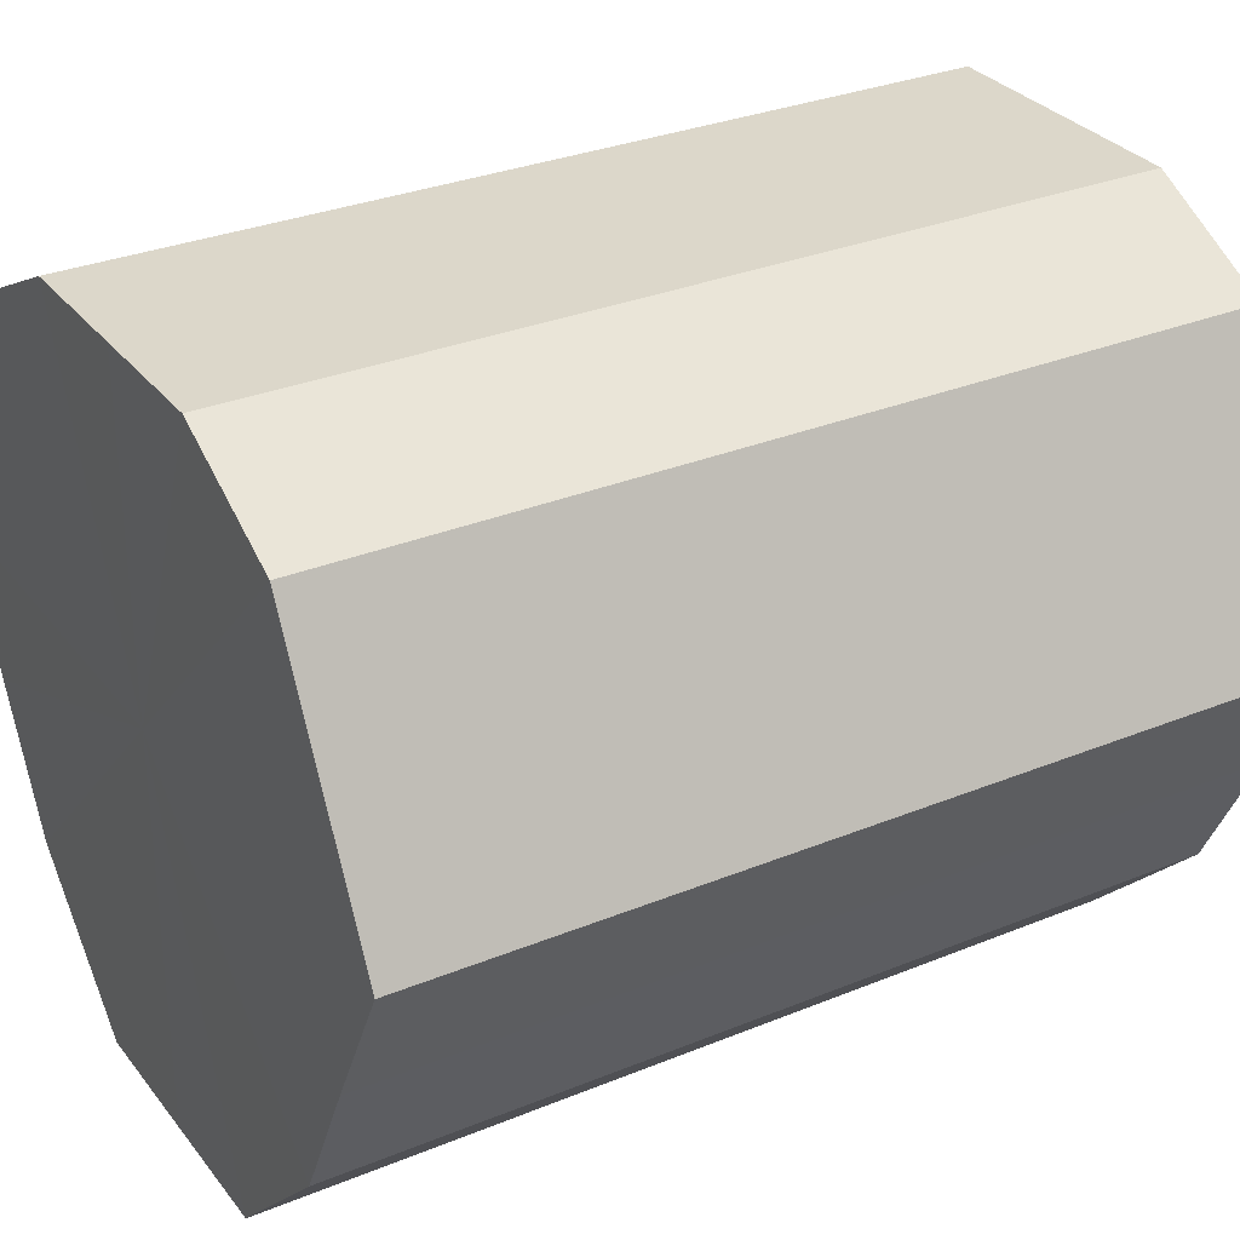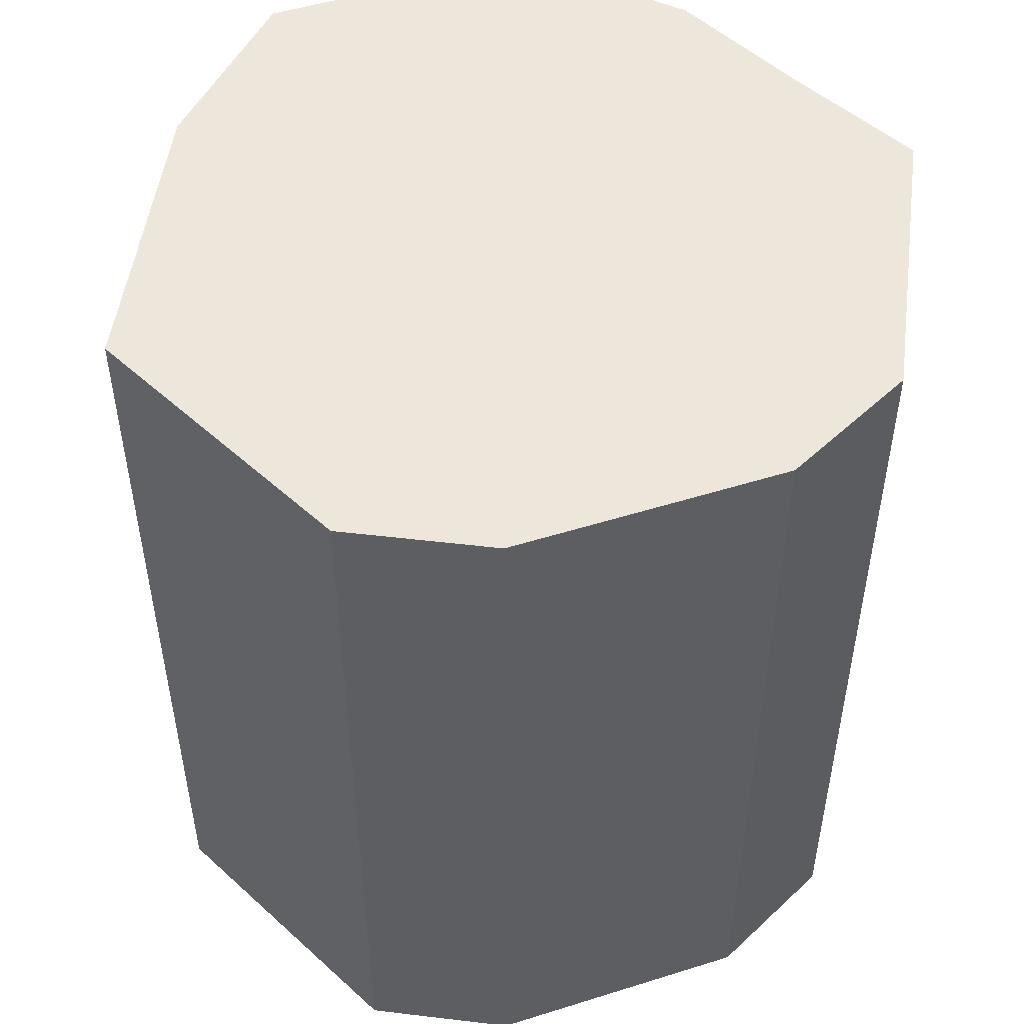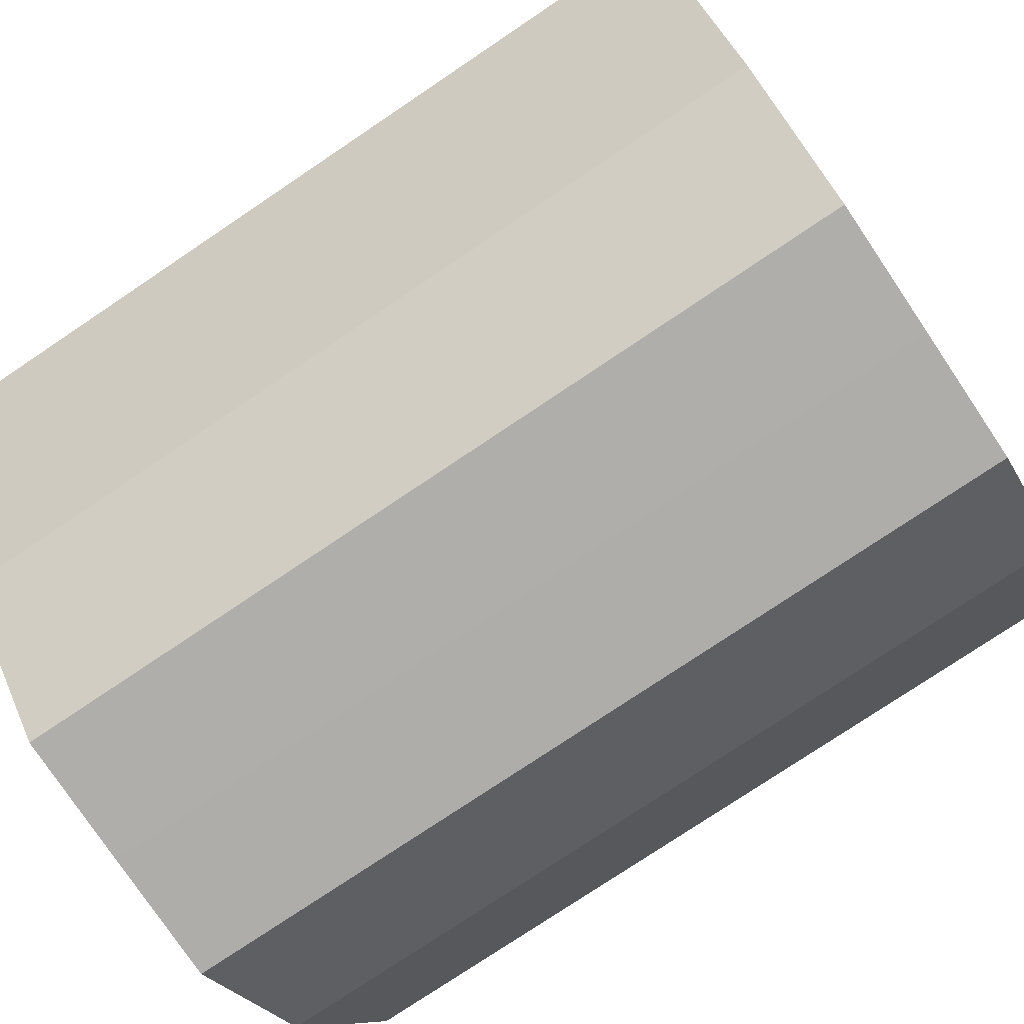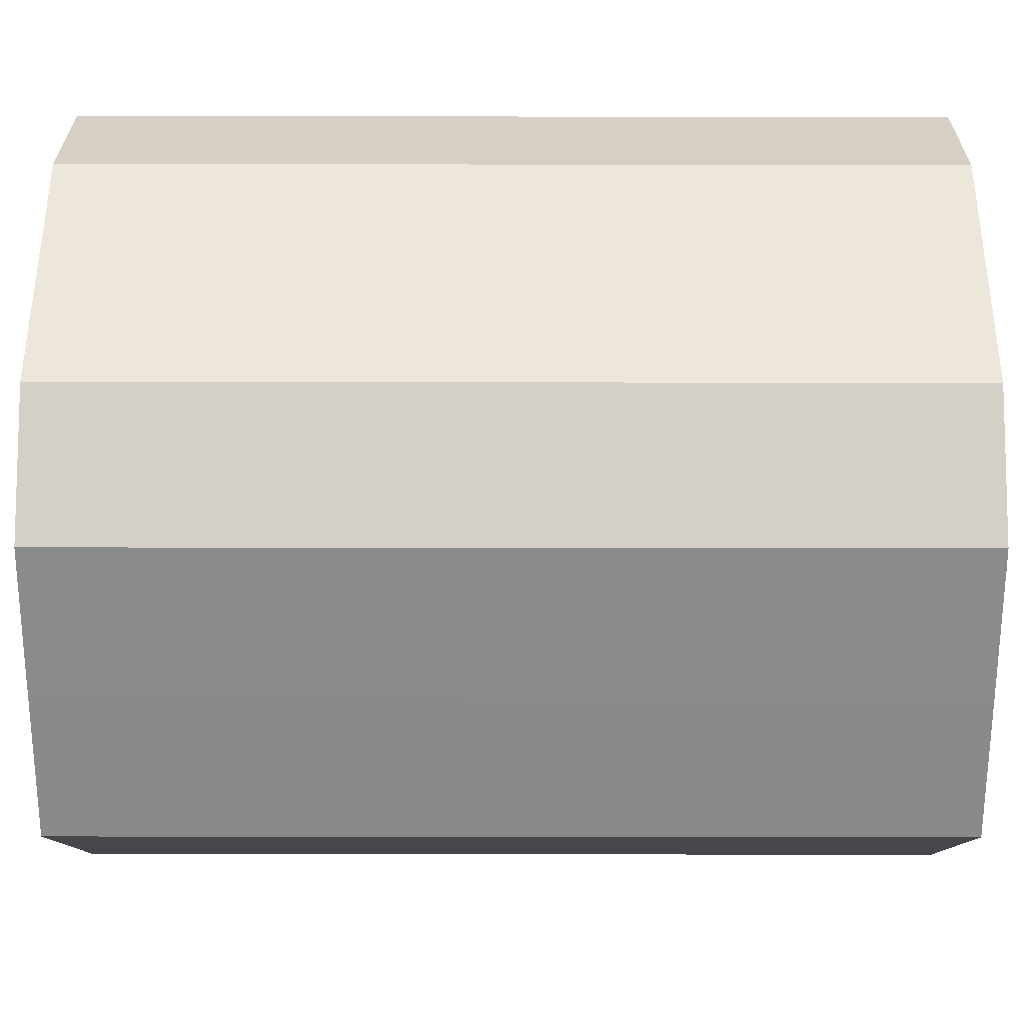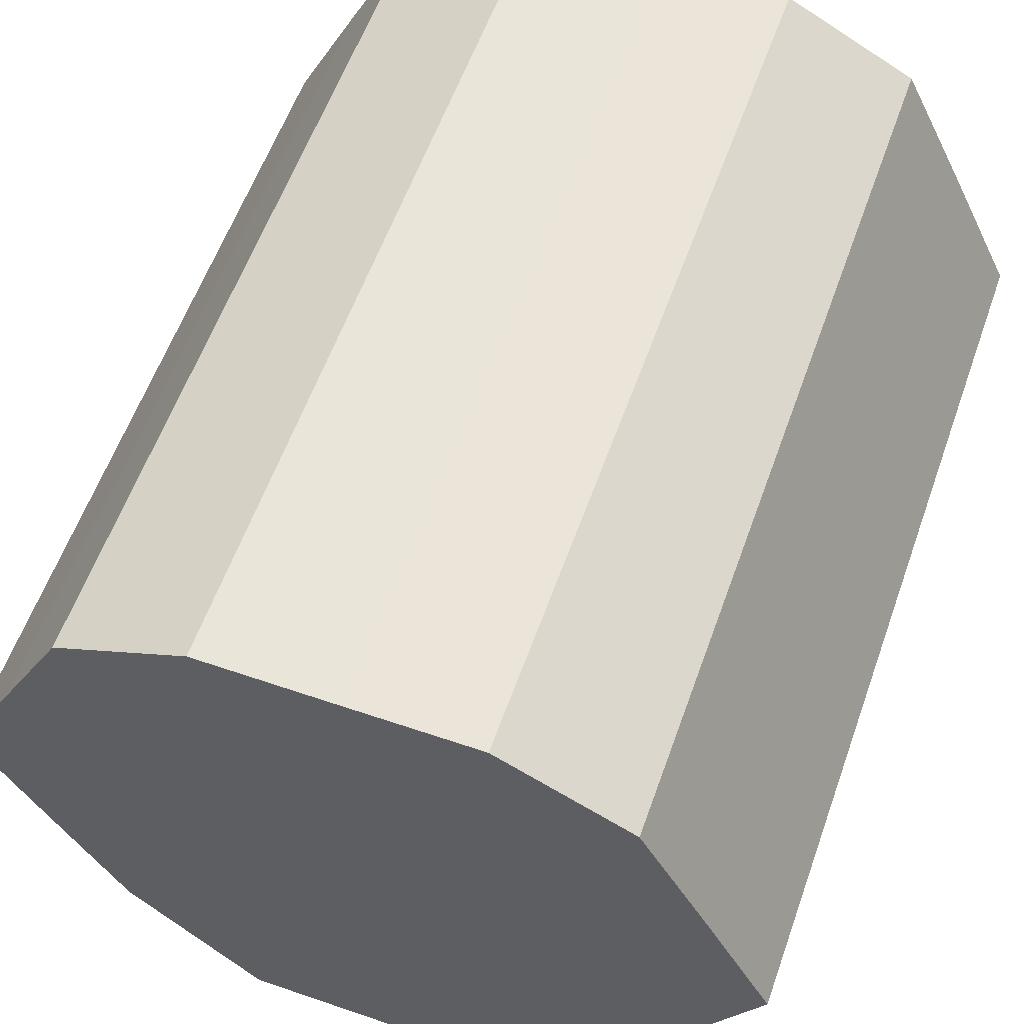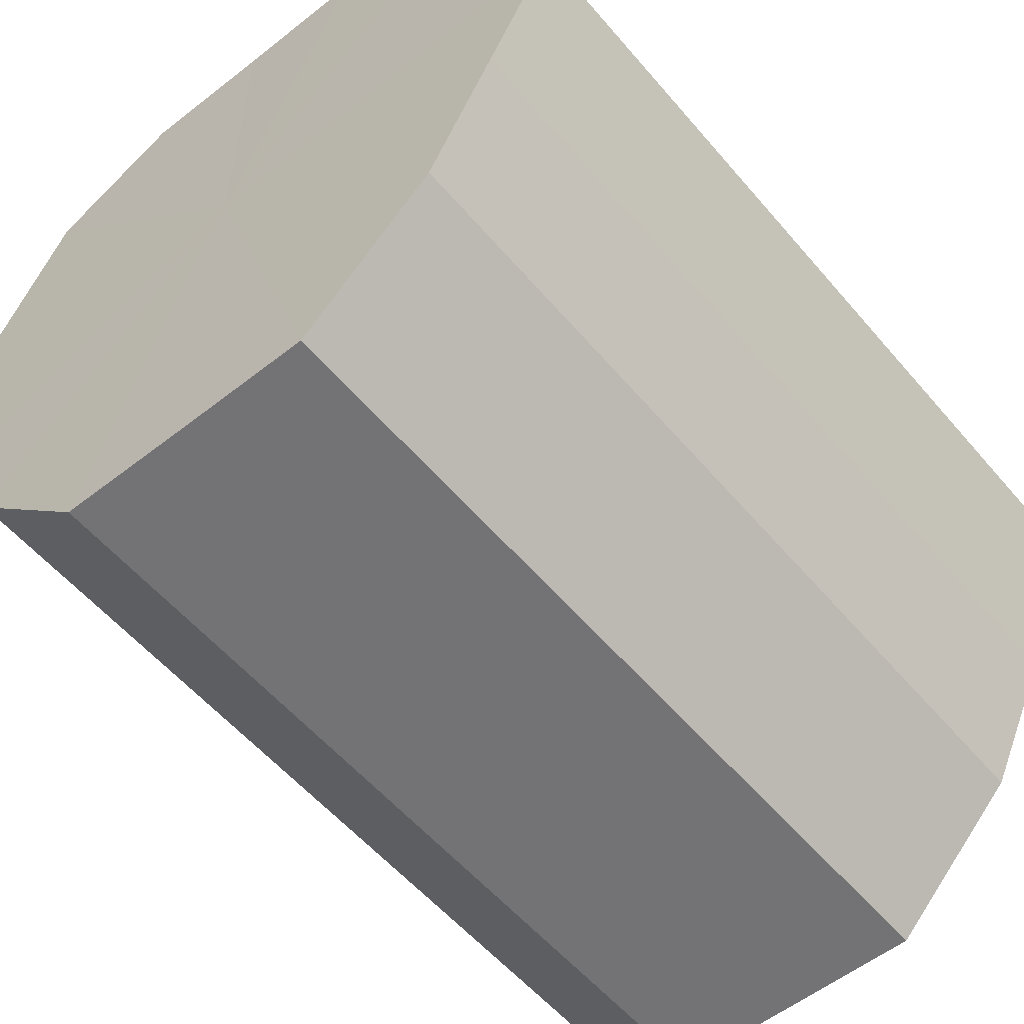
<metadata>
{"format":"obj","ext":"obj","renderer":"f3d","projection":"perspective","resolution":1024,"background":"white","views":[{"elev":30.7,"azim":-120.6,"up":"+Y"},{"elev":51.2,"azim":161.1,"up":"+Z"},{"elev":-77.3,"azim":-56.1,"up":"+Y"},{"elev":52.8,"azim":90.1,"up":"+Y"},{"elev":58.7,"azim":19.5,"up":"+Y"},{"elev":-55.8,"azim":-140.4,"up":"+Y"}]}
</metadata>
<code>
o 24205
v 2227 1859 10.76
v 2227 1859 10.76
v 2227 1859 10.89
v 2227 1859 10.76
v 2227 1859 10.89
v 2227 1859 10.76
v 2227 1859 10.89
v 2227 1859 10.76
v 2227 1859 10.89
v 2227 1859 10.76
v 2227 1859 10.89
v 2227 1859 10.76
v 2227 1859 10.89
v 2227 1859 10.76
v 2227 1859 10.89
v 2227 1859 10.76
v 2227 1859 10.89
v 2227 1859 10.76
v 2227 1859 10.89
v 2227 1859 10.76
v 2227 1859 10.89
v 2227 1859 10.76
v 2227 1859 10.89
v 2227 1859 10.76
v 2227 1859 10.89
v 2227 1859 10.76
v 2227 1859 10.89
v 2227 1859 10.76
v 2227 1859 10.89
v 2227 1859 10.76
v 2227 1859 10.89
v 2227 1859 10.89
v 2227 1859 10.89
v 2227 1859 10.76
v 2227 1859 10.89
v 2227 1859 10.76
v 2227 1859 10.89
v 2227 1859 10.89
v 2227 1859 10.76
v 2227 1859 10.89
v 2227 1859 10.76
v 2227 1859 10.76
v 2227 1859 10.89
v 2227 1859 10.89
v 2227 1859 10.76
v 2227 1859 10.89
v 2227 1859 10.76
v 2227 1859 10.76
v 2227 1859 10.89
v 2227 1859 10.89
v 2227 1859 10.76
v 2227 1859 10.89
v 2227 1859 10.76
v 2227 1859 10.76
v 2227 1859 10.89
v 2227 1859 10.89
v 2227 1859 10.76
v 2227 1859 10.89
v 2227 1859 10.76
v 2227 1859 10.76
v 2227 1859 10.89
v 2227 1859 10.89
v 2227 1859 10.76
v 2227 1859 10.76
v 2227 1859 10.76
v 2227 1859 10.76
v 2227 1859 10.76
v 2227 1859 10.76
v 2227 1859 10.76
v 2227 1859 10.76
v 2227 1859 10.76
v 2227 1859 10.76
v 2227 1859 10.76
v 2227 1859 10.76
v 2227 1859 10.76
v 2227 1859 10.76
v 2227 1859 10.76
v 2227 1859 10.76
v 2227 1859 10.76
v 2227 1859 10.76
v 2227 1859 10.76
v 2227 1859 10.89
v 2227 1859 10.89
v 2227 1859 10.89
v 2227 1859 10.89
v 2227 1859 10.89
v 2227 1859 10.89
v 2227 1859 10.89
v 2227 1859 10.89
v 2227 1859 10.89
v 2227 1859 10.89
v 2227 1859 10.89
v 2227 1859 10.89
v 2227 1859 10.89
v 2227 1859 10.89
v 2227 1859 10.89
v 2227 1859 10.89
v 2227 1859 10.89
f 1 2 3
f 2 4 5
f 6 1 7
f 4 8 9
f 10 6 11
f 8 12 13
f 14 10 15
f 12 16 17
f 18 14 19
f 16 20 21
f 22 18 23
f 20 24 25
f 26 22 27
f 24 28 29
f 30 26 31
f 28 30 32
f 33 34 35
f 35 36 37
f 38 39 33
f 40 41 38
f 37 42 43
f 44 45 40
f 46 47 44
f 43 48 49
f 50 51 46
f 52 53 50
f 49 54 55
f 56 57 52
f 58 59 56
f 55 60 61
f 62 63 58
f 61 64 62
f 65 66 67
f 65 68 66
f 65 67 69
f 65 70 68
f 65 69 71
f 65 72 70
f 65 71 73
f 65 74 72
f 65 73 75
f 65 76 74
f 65 75 77
f 65 78 76
f 65 77 79
f 65 80 78
f 65 79 81
f 65 81 80
f 82 83 84
f 82 85 83
f 82 84 86
f 82 87 85
f 82 86 88
f 82 89 87
f 82 88 90
f 82 91 89
f 82 90 92
f 82 93 91
f 82 92 94
f 82 95 93
f 82 94 96
f 82 97 95
f 82 96 98
f 82 98 97

</code>
